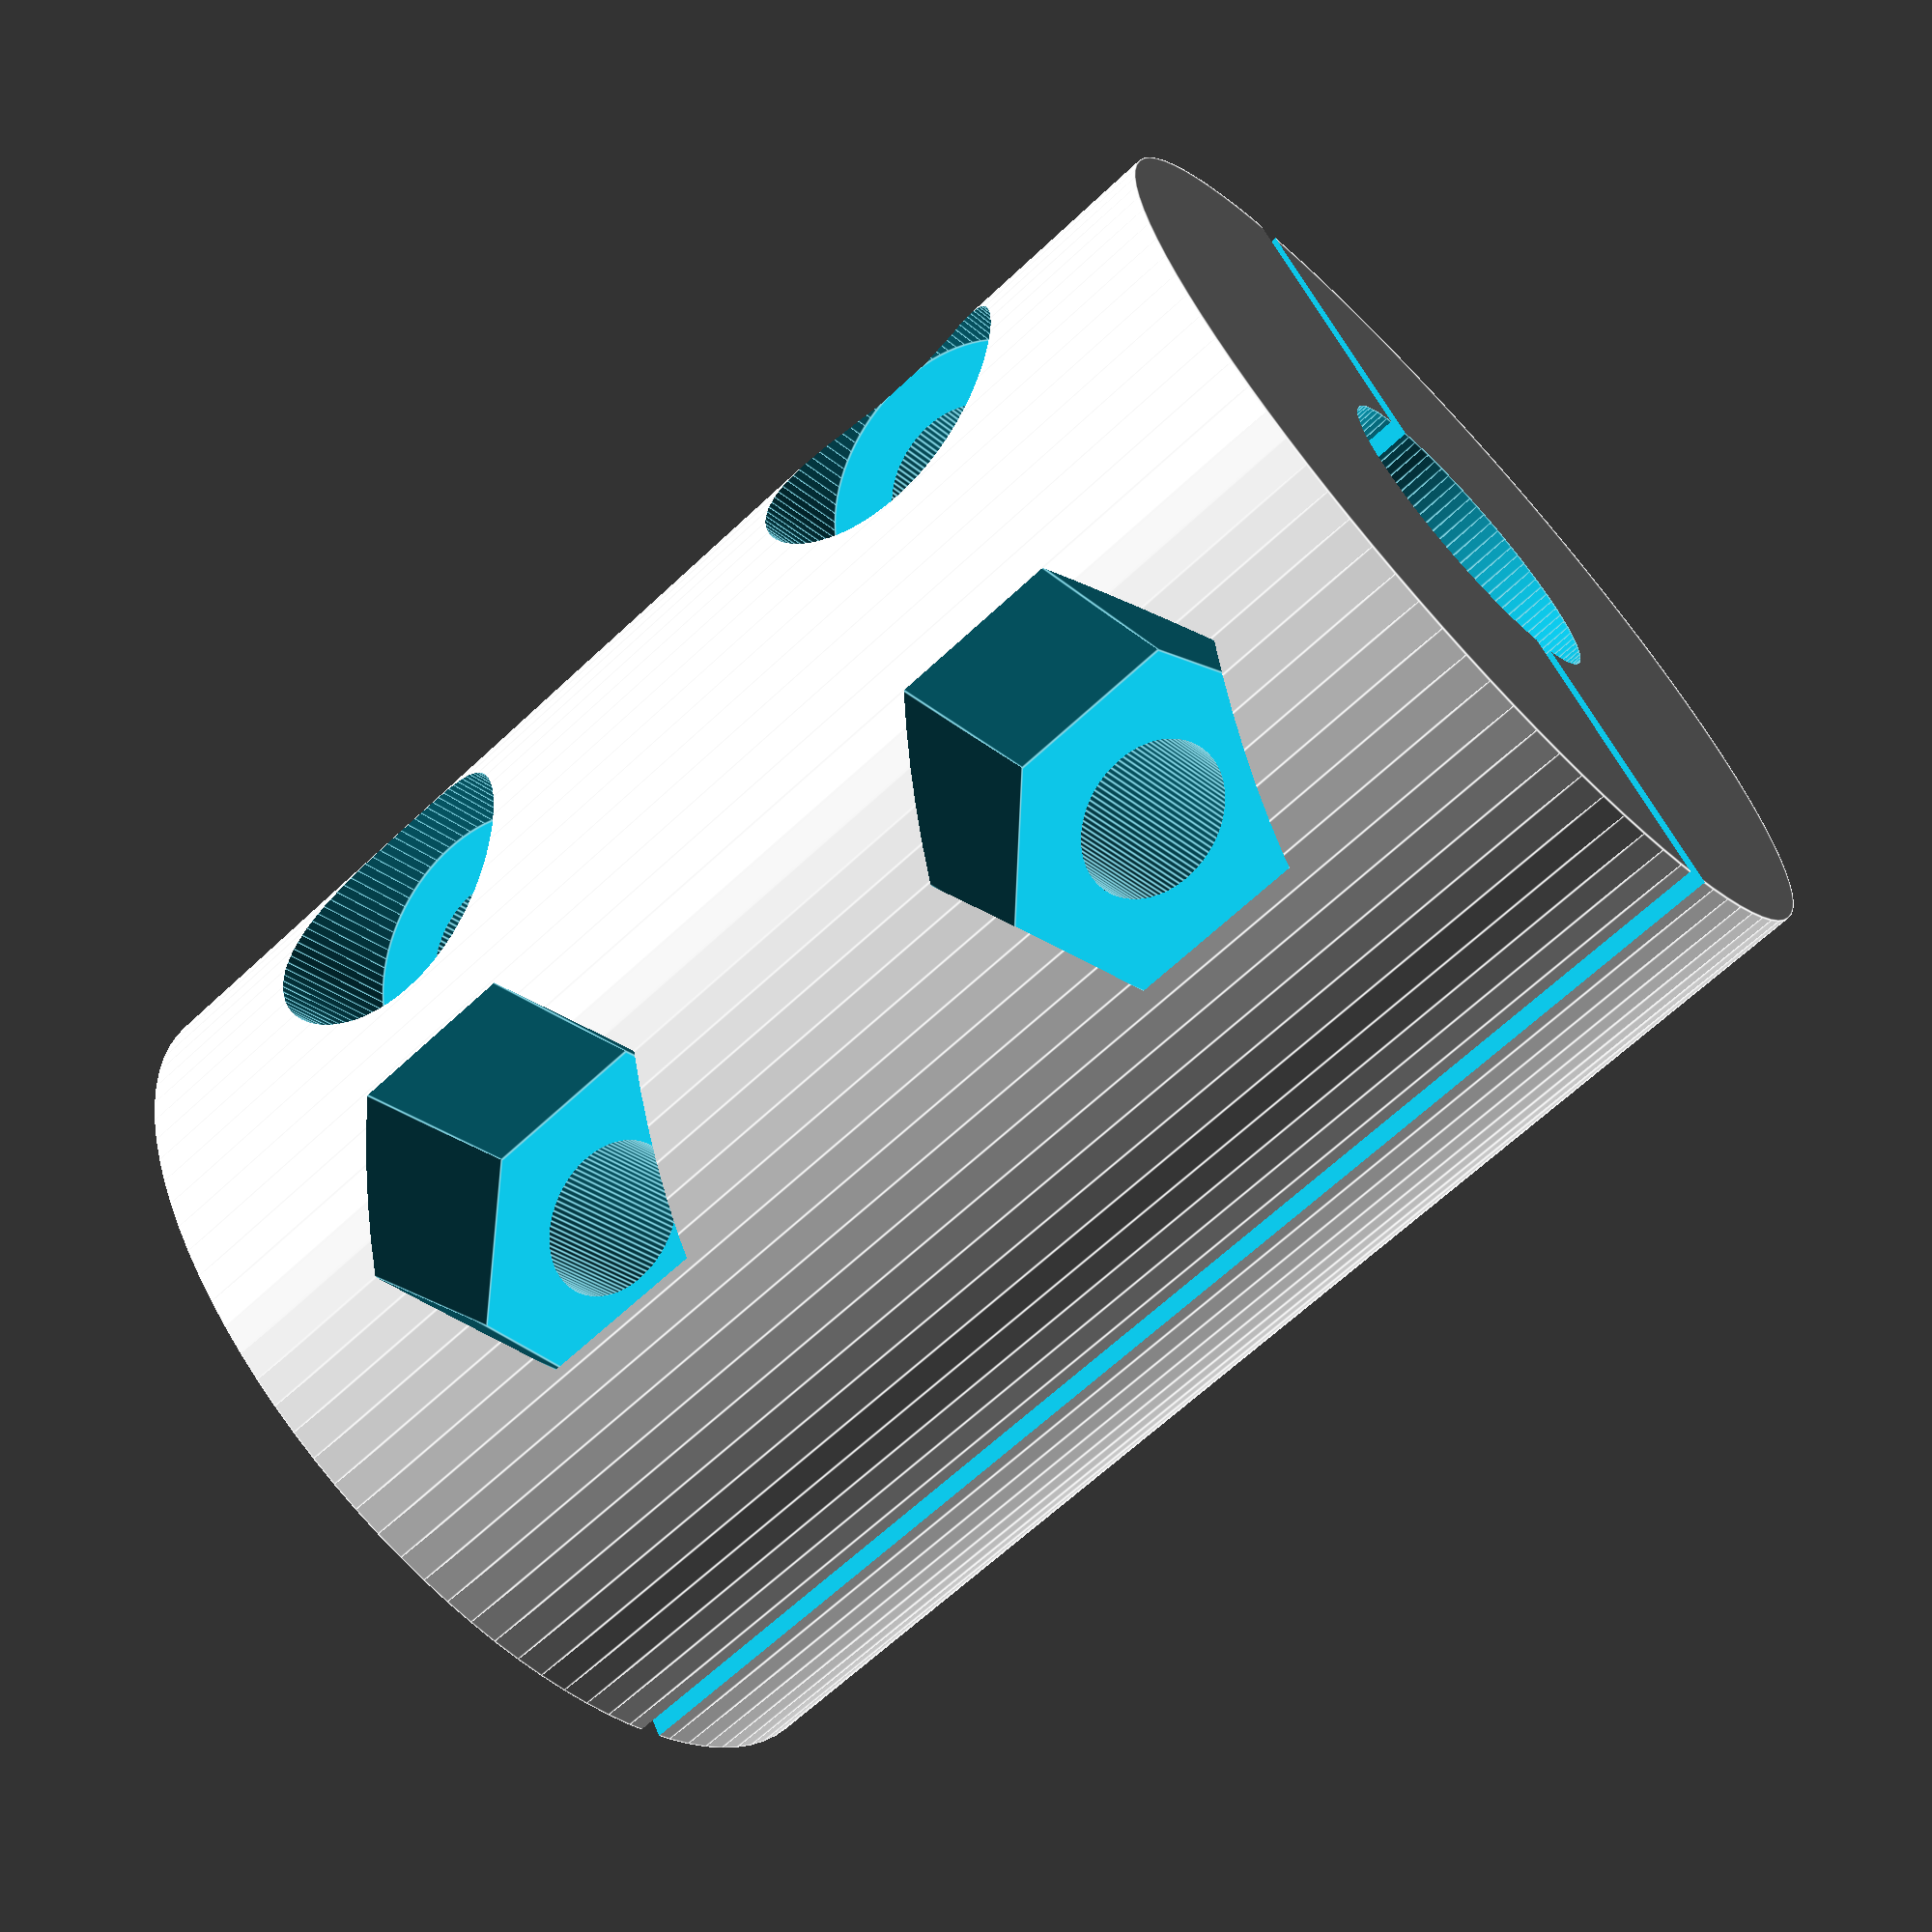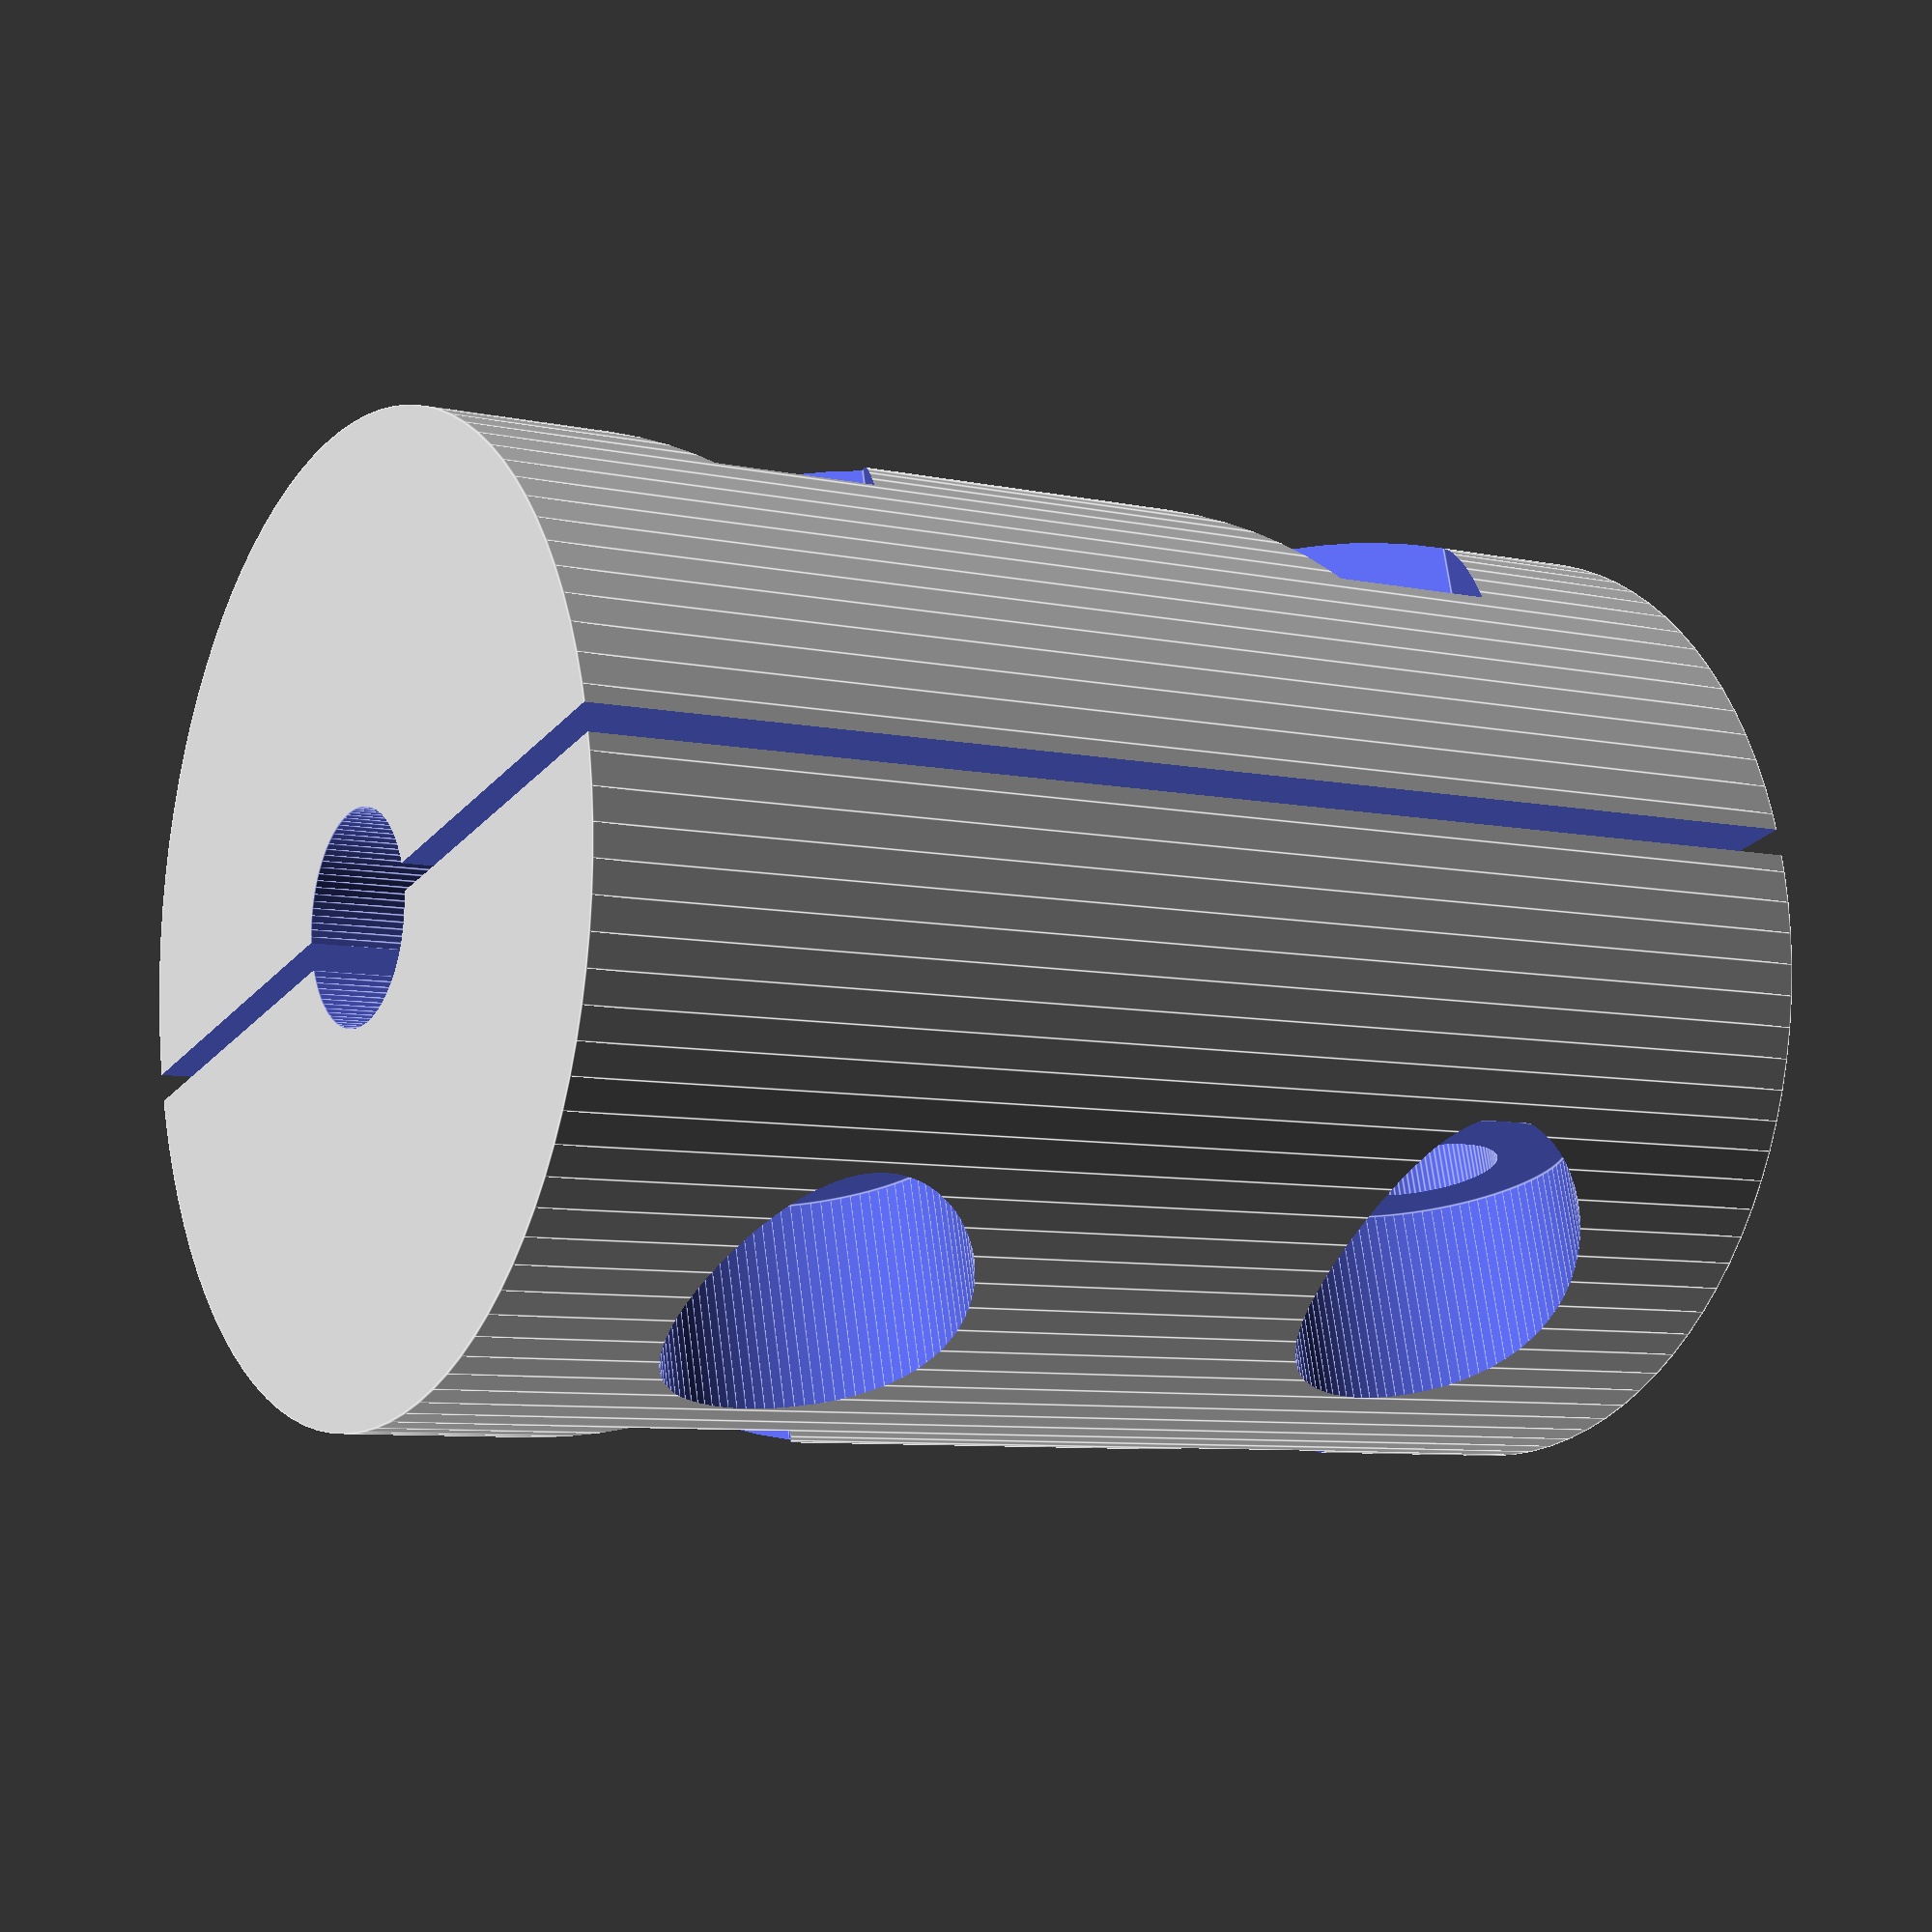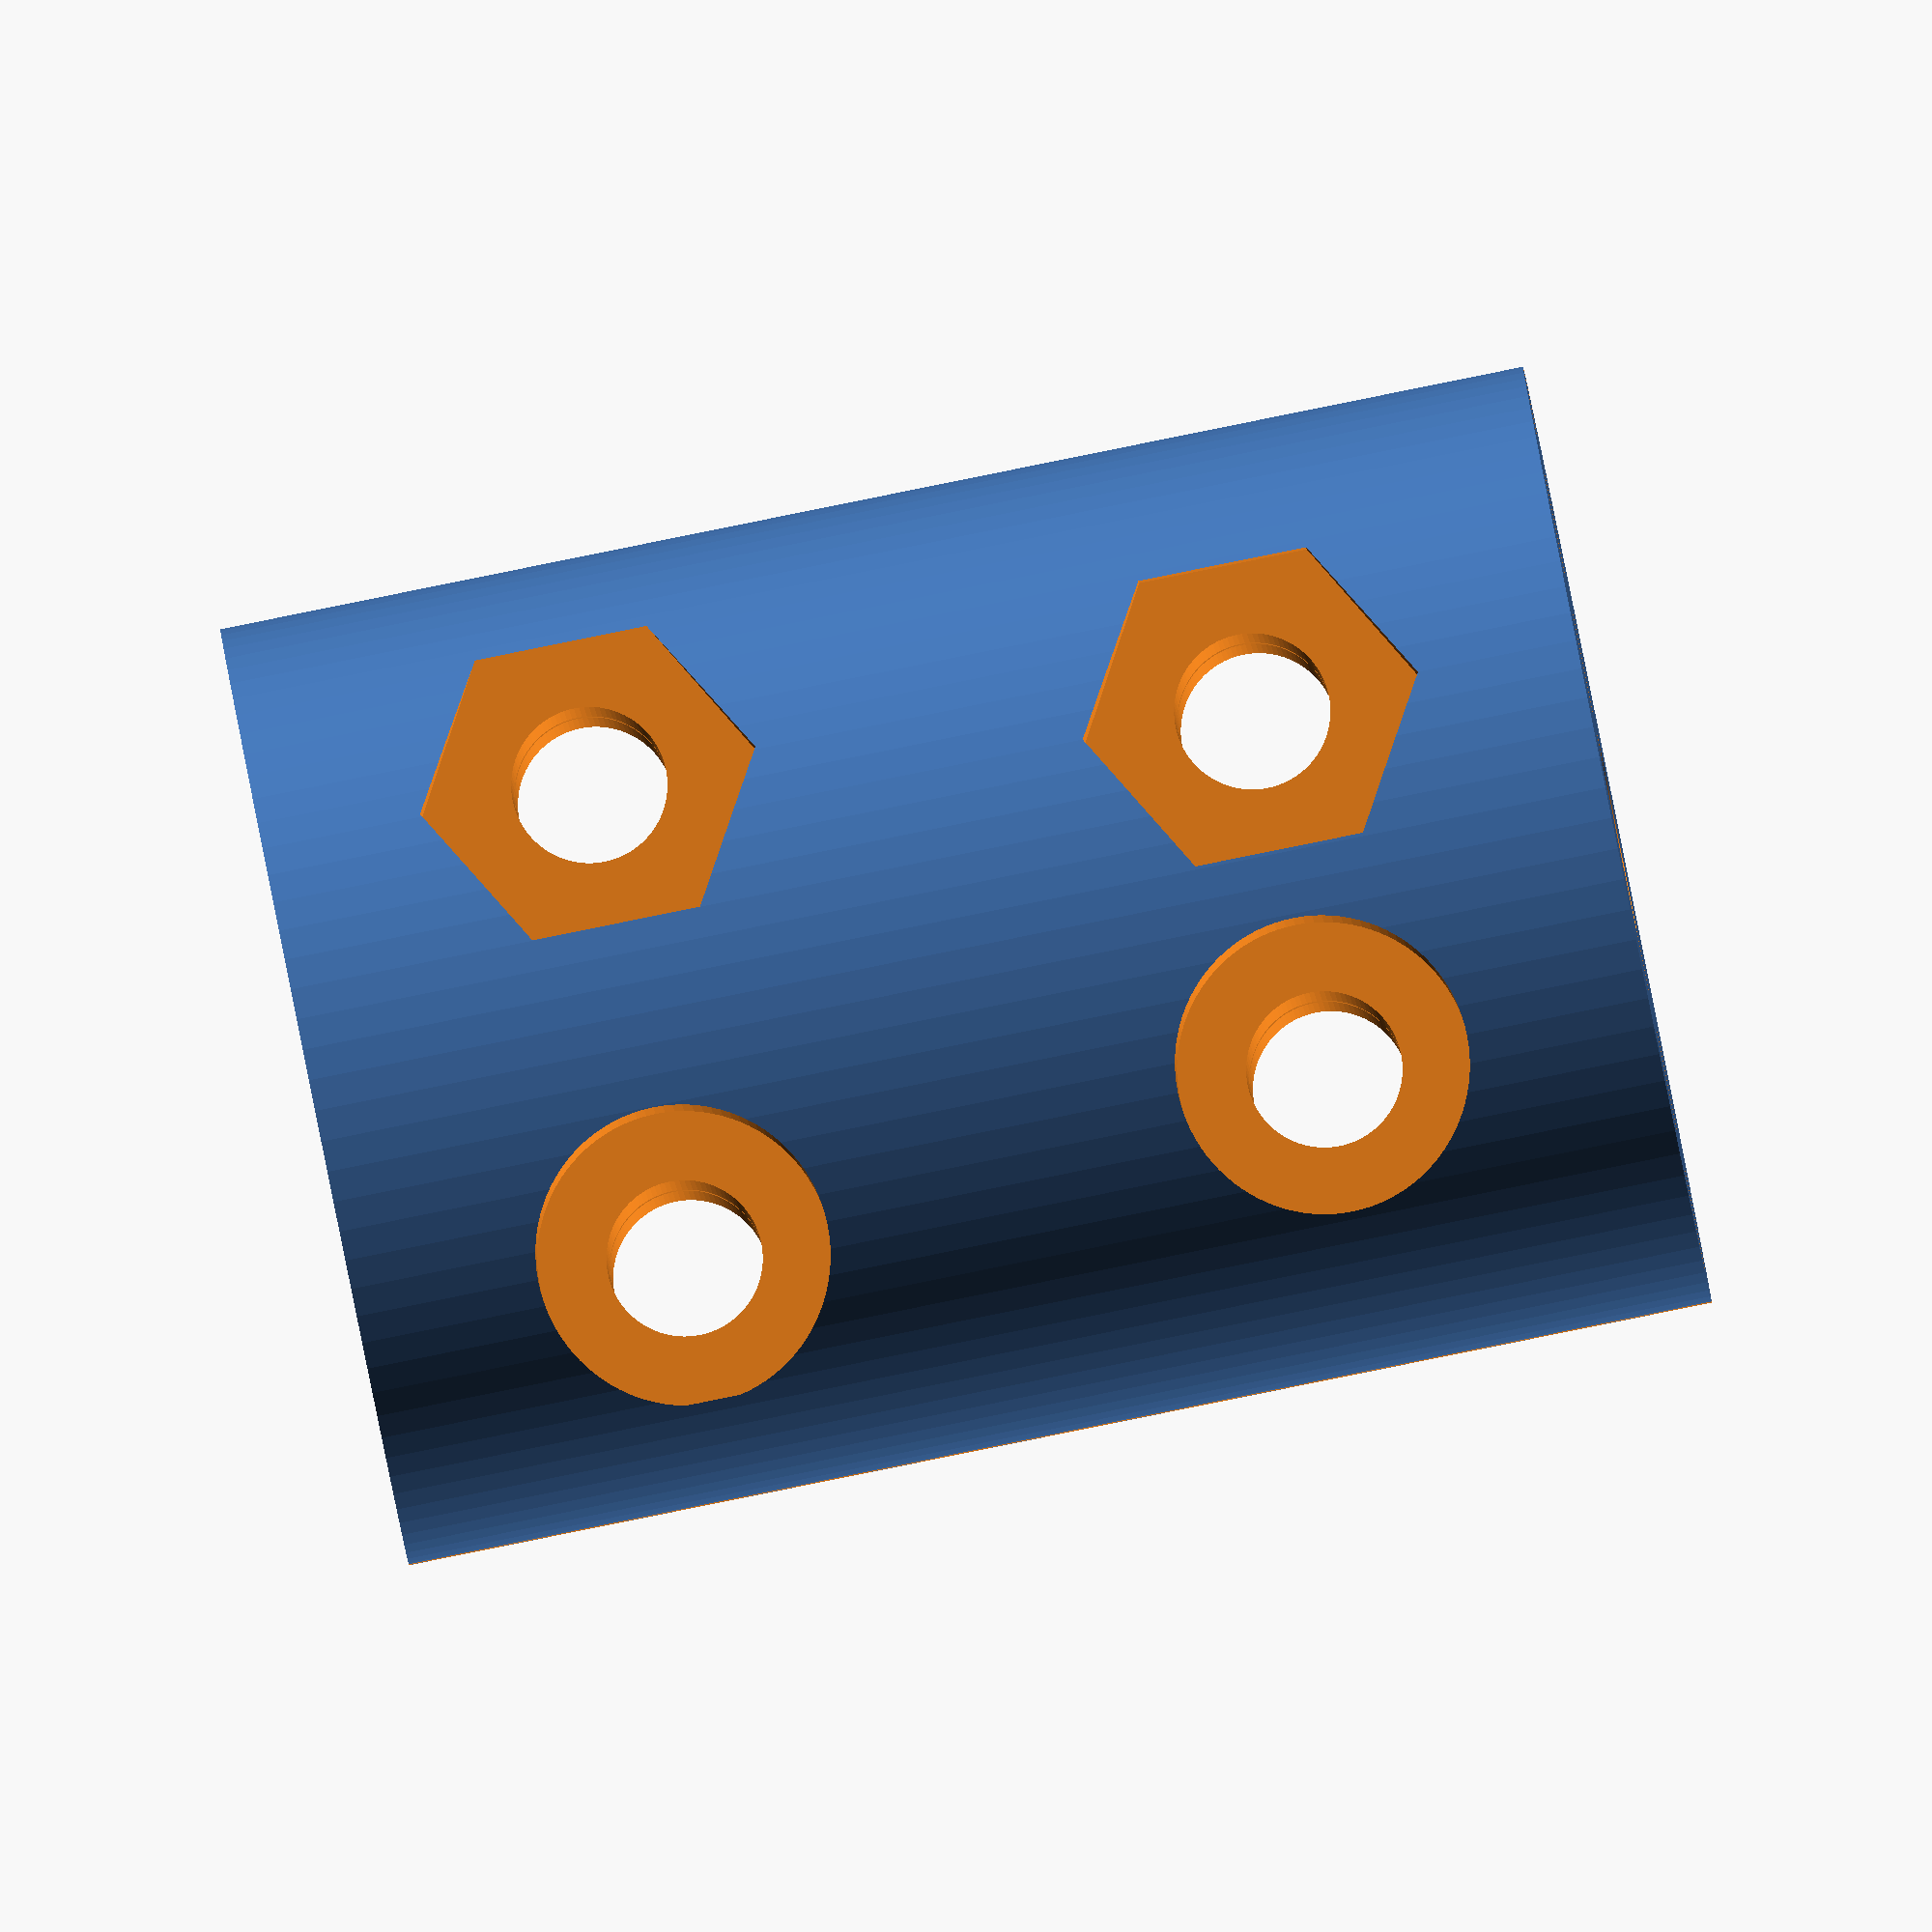
<openscad>
// nice (and horribly long) variable names for Thingiverse Customizer

// Height of the coupler, half for the motor shaft and half for the rod
couplerHeight = 960;
// External diameter of the coupler
couplerExternalDiameter = 690;
// Diameter of the motor shaft
motorShaftDiameter = 235;
// Diameter of the rod
threadedRodDiameter = 150;
// Diameter of the screw thread
screwDiameter = 113;
screwHeadDiameter = 213;
screwThreadLength = 500;
// Width across flats of the nut (wrench size)
nutWidth = 214;
nutThickness = 95;
// Gap between the two halves
halvesDistance = 20;

/* [Hidden] */
// end of Customizer variables
// Portion of the shaft inside the coupler
shaftLen = couplerHeight/2;
// Portion of the rod inside the coupler
rodLen = couplerHeight/2;
shaftScrewsDistance = motorShaftDiameter+screwDiameter+1;
rodScrewsDistance = threadedRodDiameter+screwDiameter+1;

//$fa = 0.02;
//$fs = 0.25;
$fn=96;
little = 0.01; // just a little number
big = 10000; // just a big number

module coupler()
{
    difference()
    {
        // main body
        cylinder(d=couplerExternalDiameter, h=shaftLen + rodLen);
        // shaft
        translate([0,0,-little])
            cylinder(d=motorShaftDiameter, h=shaftLen+2*little);
        // rod
        translate([0,0,shaftLen])
            cylinder(d=threadedRodDiameter, h=rodLen+little);
        // screws
        translate([0,shaftScrewsDistance/2,shaftLen/2])
            rotate([90,0,90])
                screw();
        translate([0,-shaftScrewsDistance/2,shaftLen/2])
            rotate([90,0,270])
                screw();
        translate([0,rodScrewsDistance/2,shaftLen+rodLen/2])
            rotate([90,0,90])
                screw();
        translate([0,-rodScrewsDistance/2,shaftLen+rodLen/2])
            rotate([90,0,270])
                screw();
        // cut between the two halves
        cube([halvesDistance,big,big], center=true);
    }
    
}

module screw()
{
    // thread
    cylinder(d=screwDiameter, h=big, center=true);
    // head
    translate([0,0,(screwThreadLength-nutThickness)/2])
        cylinder(d=screwHeadDiameter, h=big);
    // nut
    translate([0,0,-(screwThreadLength-nutThickness)/2])
        rotate([180,0,30])
            cylinder(d=nutWidth*2*tan(30), h=big, $fn=6);
}

ViewScale = [0.0254, 0.0254, 0.0254];
scale(ViewScale)
{
    coupler();
}

</openscad>
<views>
elev=65.9 azim=32.5 roll=133.2 proj=p view=edges
elev=7.4 azim=75.7 roll=58.4 proj=p view=edges
elev=88.6 azim=273.5 roll=281.4 proj=o view=wireframe
</views>
